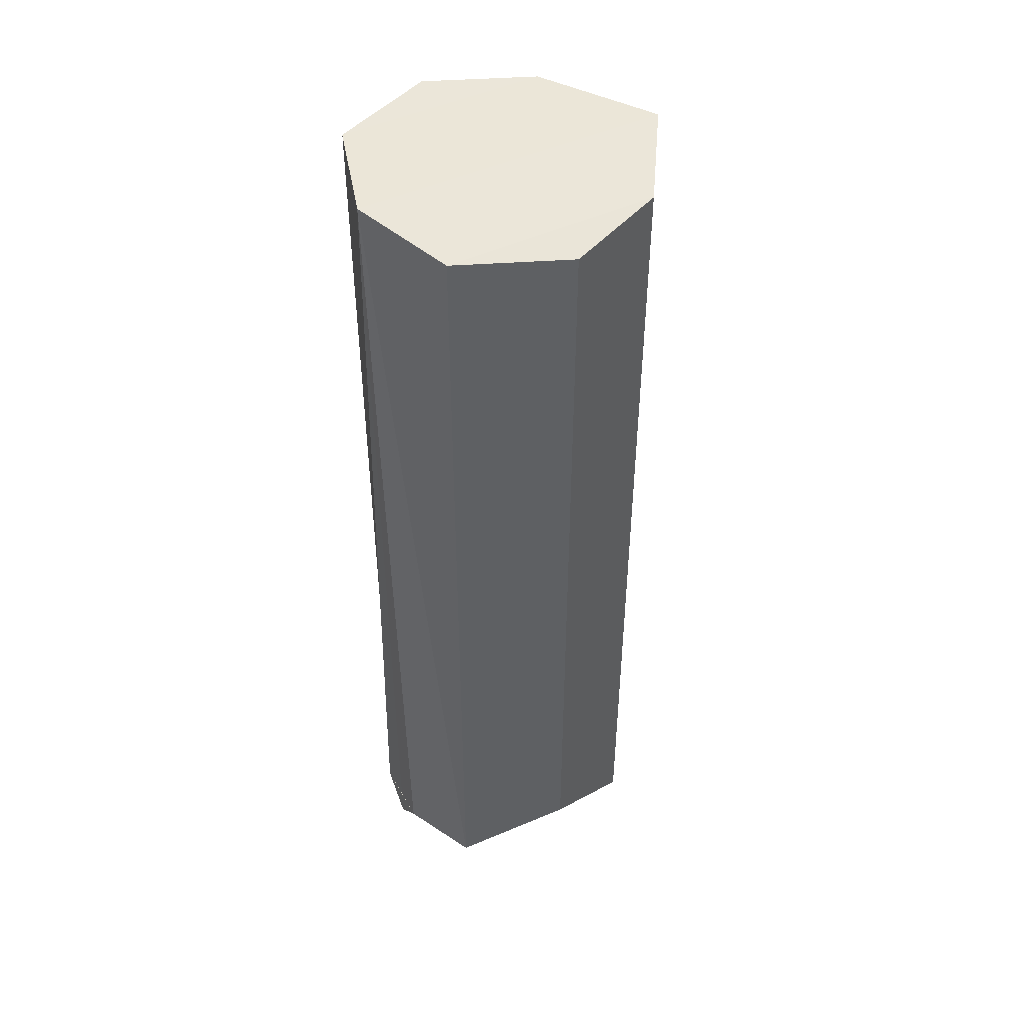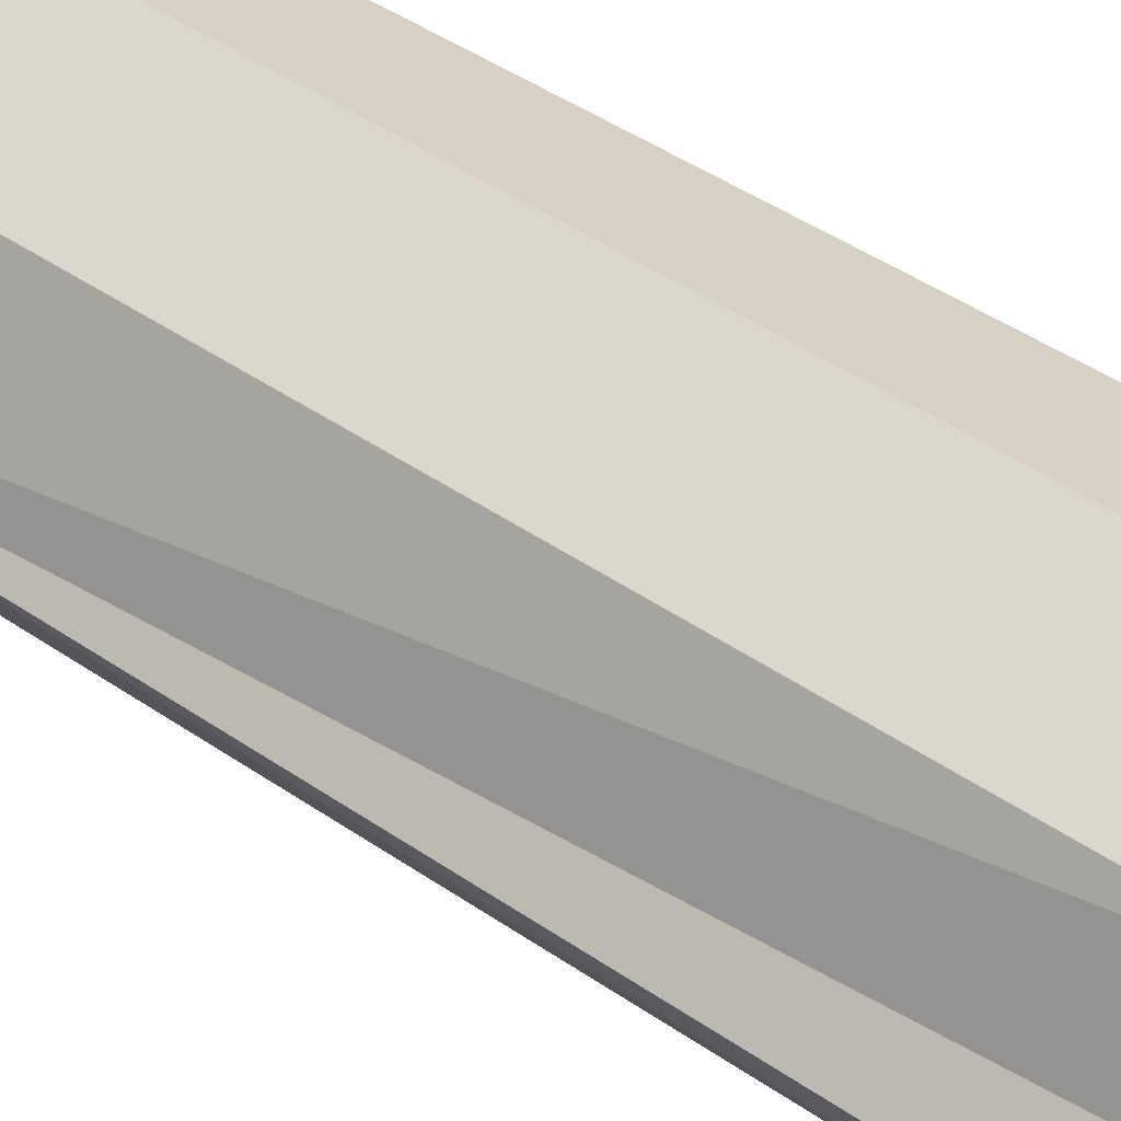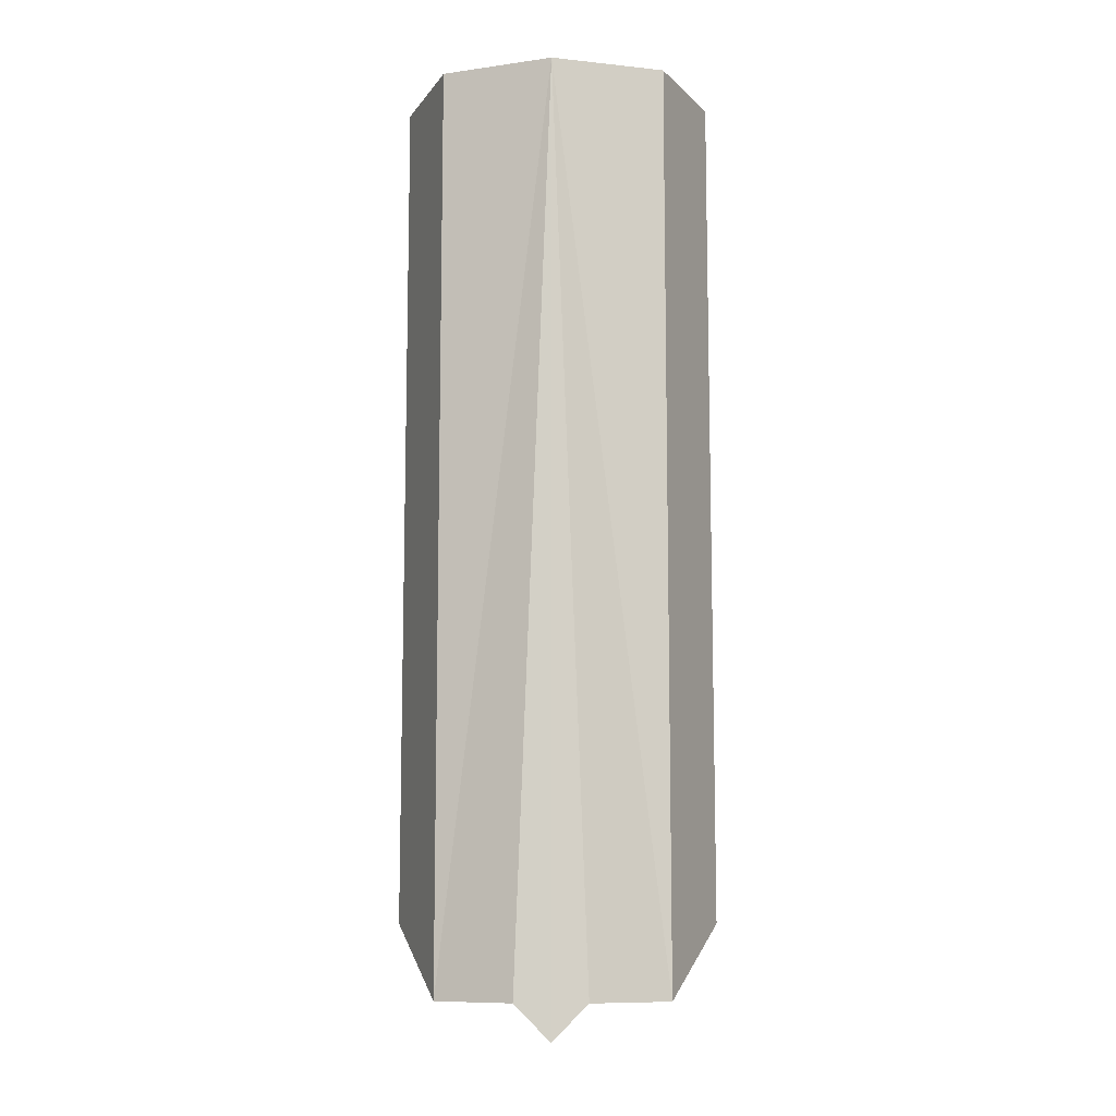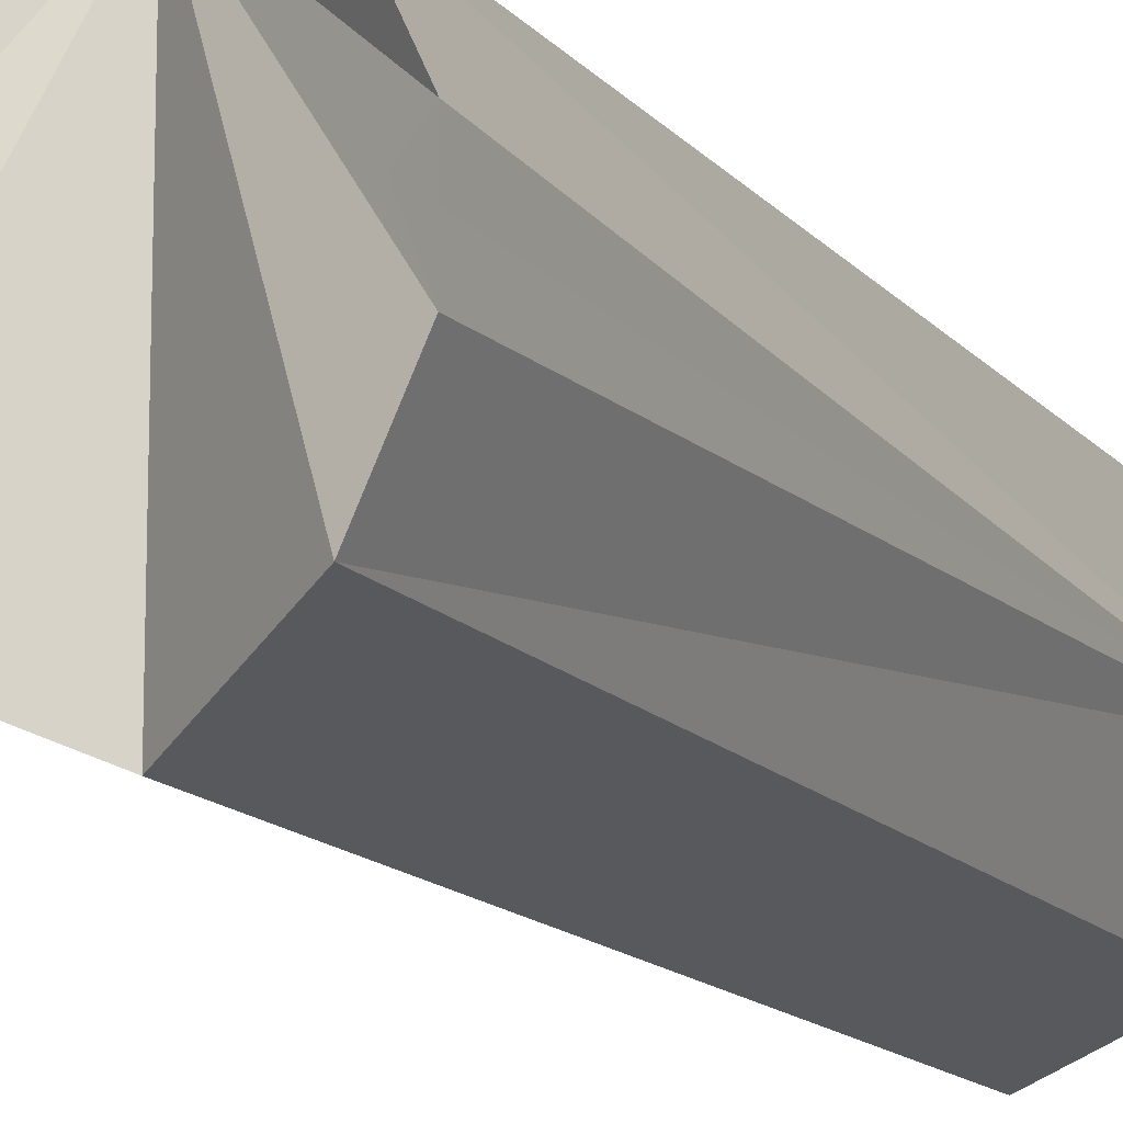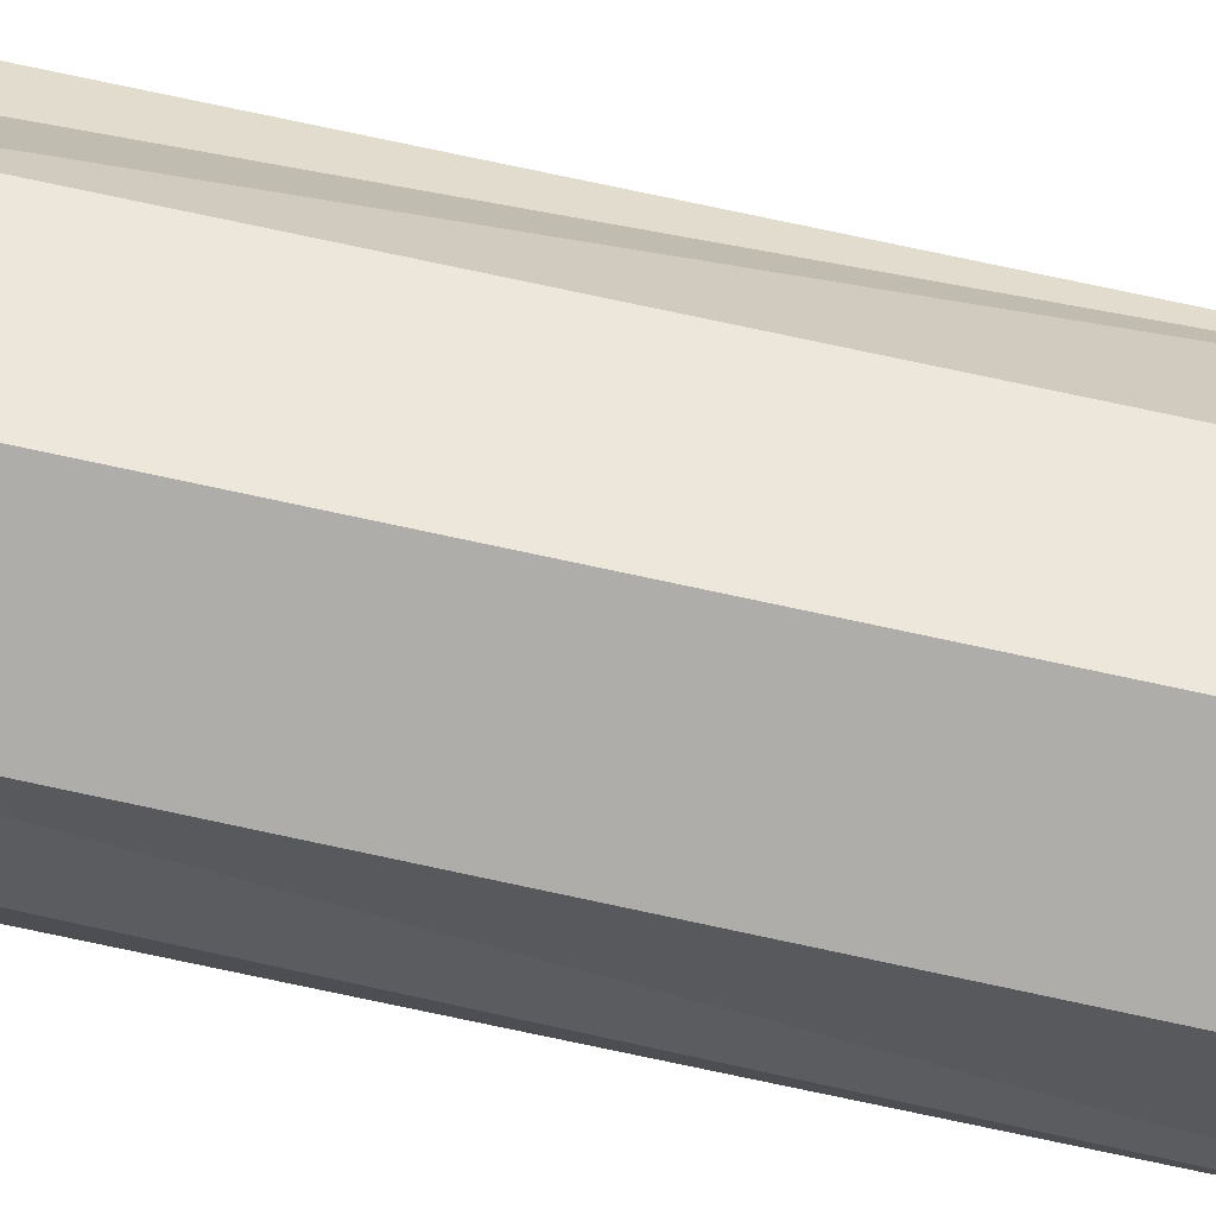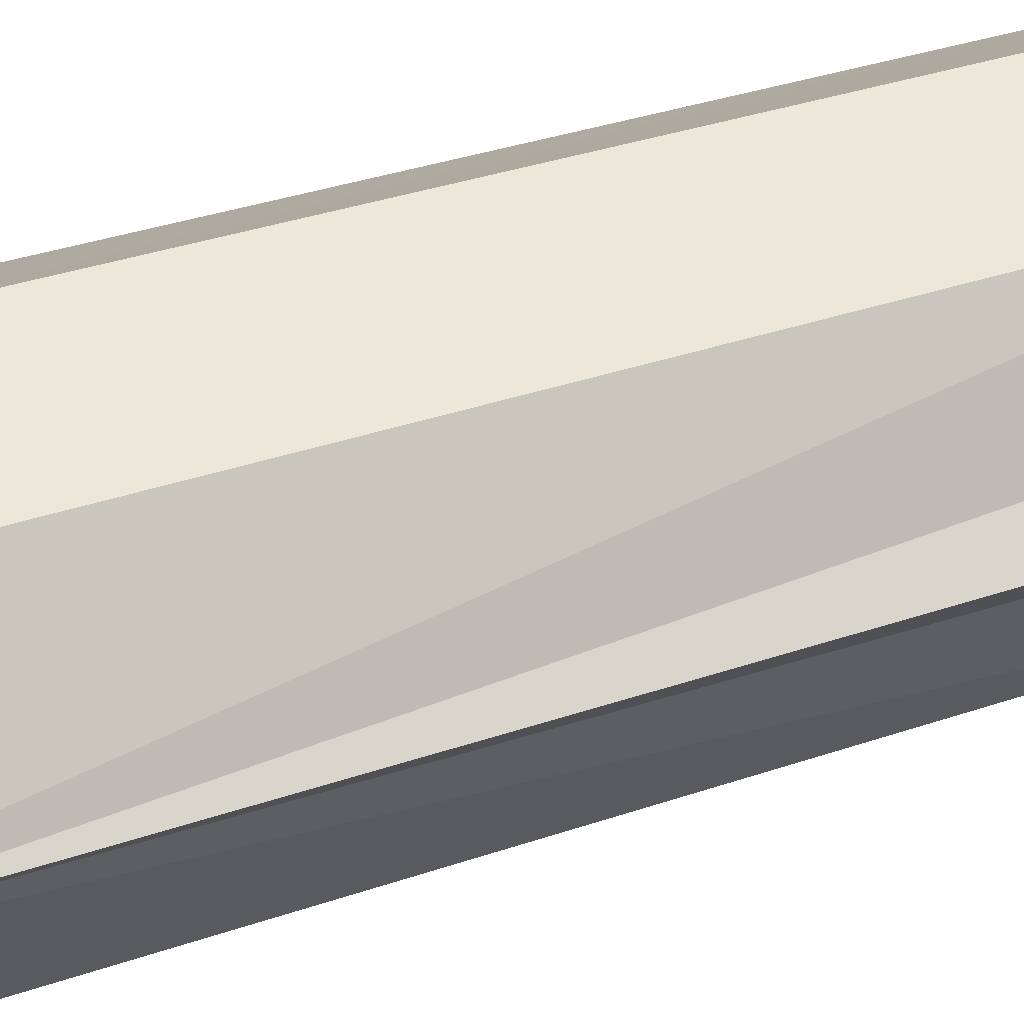
<metadata>
{"format":"obj","ext":"obj","renderer":"f3d","projection":"perspective","resolution":1024,"background":"white","views":[{"elev":46.5,"azim":152.1,"up":"+Y"},{"elev":42.7,"azim":-50.2,"up":"+Z"},{"elev":-10.2,"azim":92.3,"up":"+Y"},{"elev":-13.8,"azim":24.5,"up":"+Z"},{"elev":78.8,"azim":102.0,"up":"+Z"},{"elev":30.1,"azim":-117.7,"up":"+Z"}]}
</metadata>
<code>
o 11695
v 2245 1879 18.93
v 2245 1879 18.93
v 2245 1879 18.92
v 2245 1879 18.92
v 2245 1879 18.93
v 2245 1879 18.93
v 2245 1879 18.92
v 2245 1879 18.97
v 2245 1879 18.93
v 2245 1879 18.93
v 2245 1879 18.97
v 2245 1879 18.93
v 2245 1879 18.97
v 2245 1879 18.98
v 2245 1879 19
v 2245 1879 18.98
v 2245 1879 18.97
v 2245 1879 19.01
v 2245 1879 19
v 2245 1879 18.97
v 2245 1879 18.96
v 2245 1879 18.98
v 2245 1879 18.97
v 2245 1879 19
v 2245 1879 19
v 2245 1879 18.96
v 2245 1879 18.93
v 2245 1879 19.01
v 2245 1879 19.01
v 2245 1879 18.92
v 2245 1879 18.92
v 2245 1879 18.93
v 2245 1879 18.93
v 2245 1879 18.92
v 2245 1879 18.96
v 2245 1879 18.98
v 2245 1879 18.96
v 2245 1879 18.98
v 2245 1879 18.93
v 2245 1879 18.96
v 2245 1879 18.97
v 2245 1879 18.96
v 2245 1879 18.97
v 2245 1879 19
v 2245 1879 19
v 2245 1879 19.01
v 2245 1879 18.98
v 2245 1879 19
v 2245 1879 19
v 2245 1879 19
v 2245 1879 18.97
v 2245 1879 19
v 2245 1879 18.98
v 2245 1879 18.97
v 2245 1879 18.96
v 2245 1879 18.97
v 2245 1879 19.01
v 2245 1879 19
v 2245 1879 19
v 2245 1879 19.01
f 1 2 3
f 4 5 1
f 6 7 4
f 5 8 9
f 10 9 8
f 11 12 6
f 6 13 11
f 13 14 15
f 16 8 17
f 16 18 19
f 20 21 17
f 22 23 21
f 20 24 25
f 26 13 27
f 27 28 26
f 25 28 29
f 27 30 31
f 31 10 32
f 32 28 31
f 28 33 34
f 35 28 36
f 28 37 38
f 28 39 40
f 41 40 39
f 42 41 43
f 41 8 44
f 45 44 46
f 47 41 48
f 11 49 45
f 29 50 45
f 50 51 52
f 41 53 54
f 55 56 53
f 57 53 58
f 57 49 59
f 48 60 57

</code>
